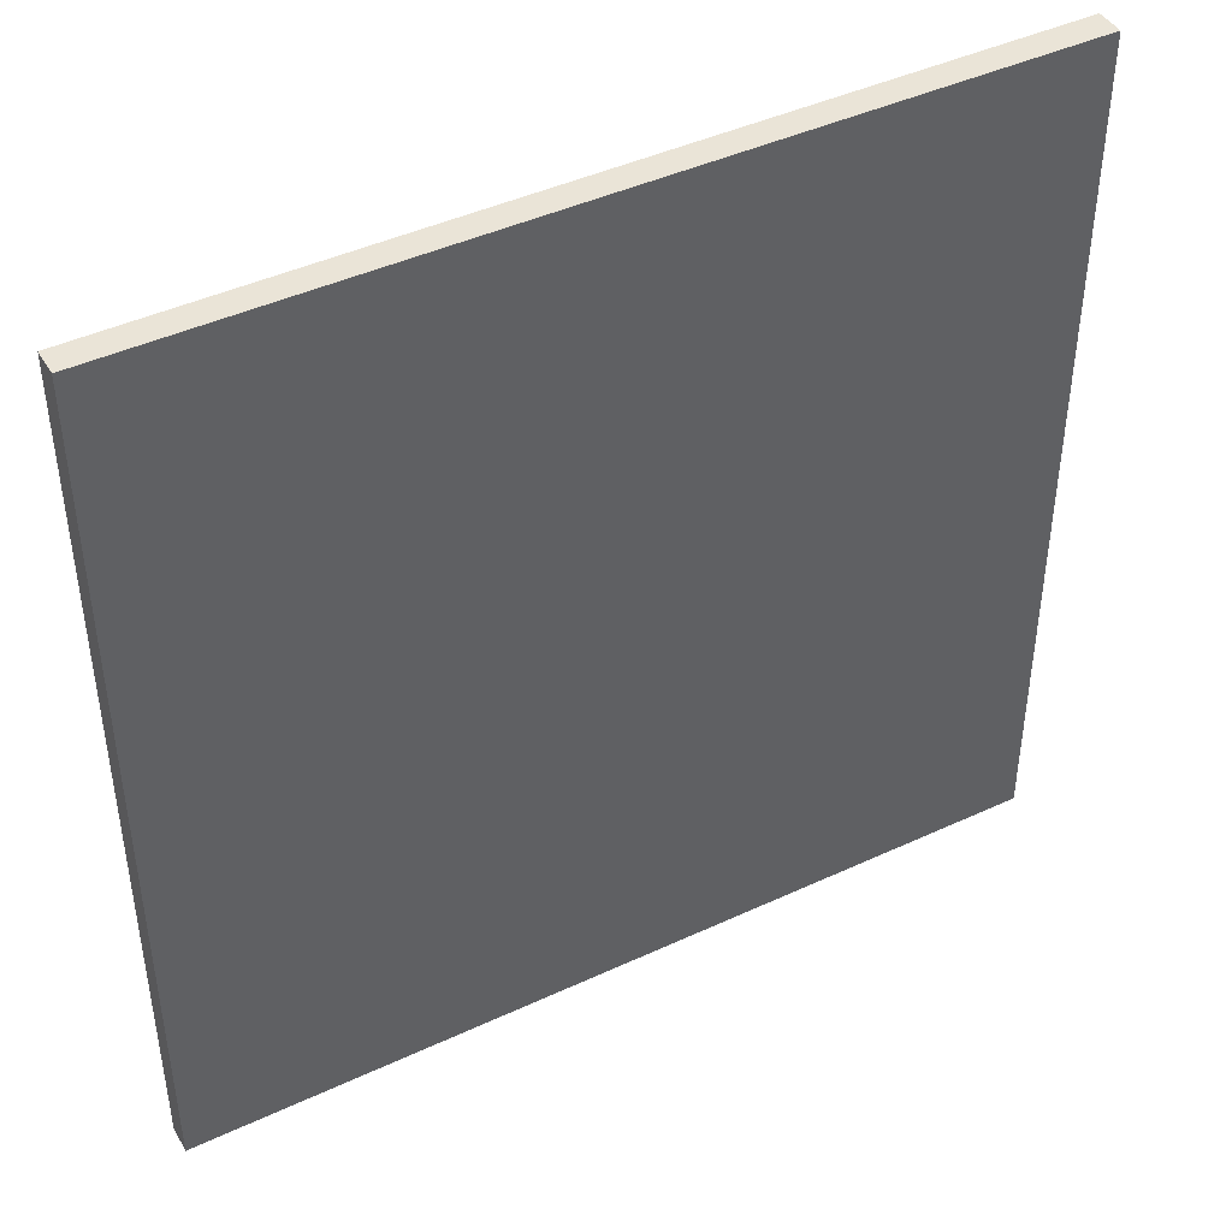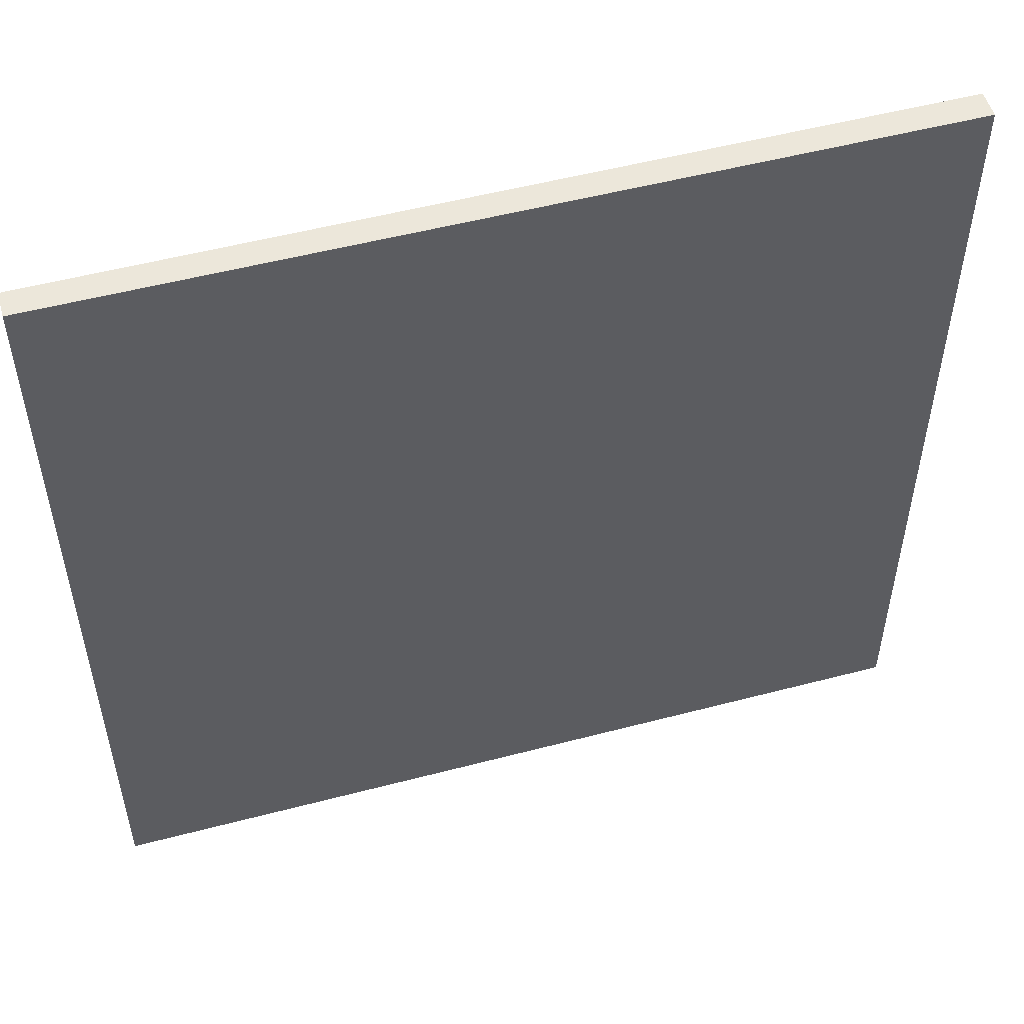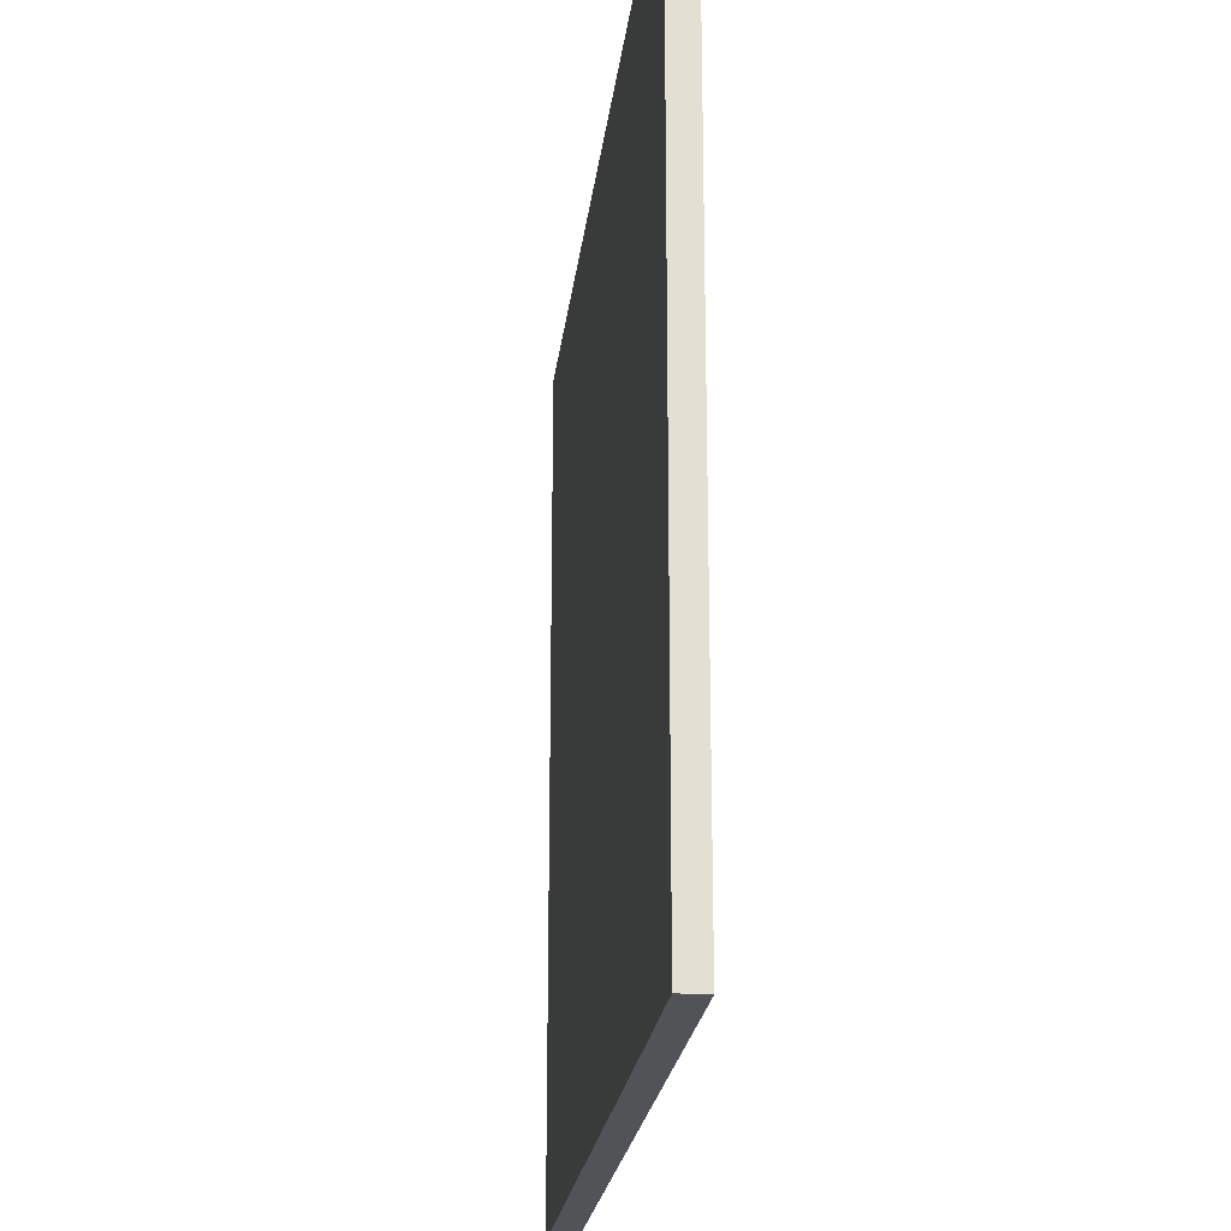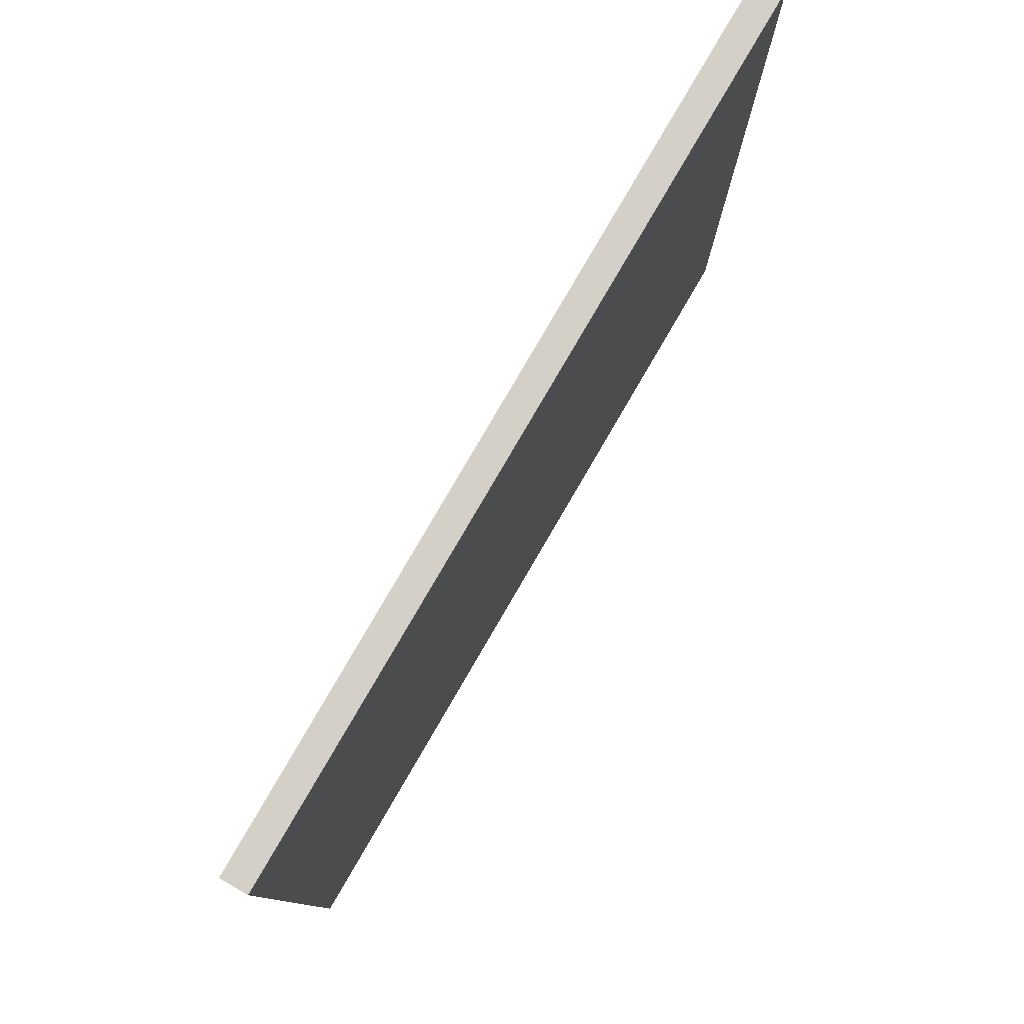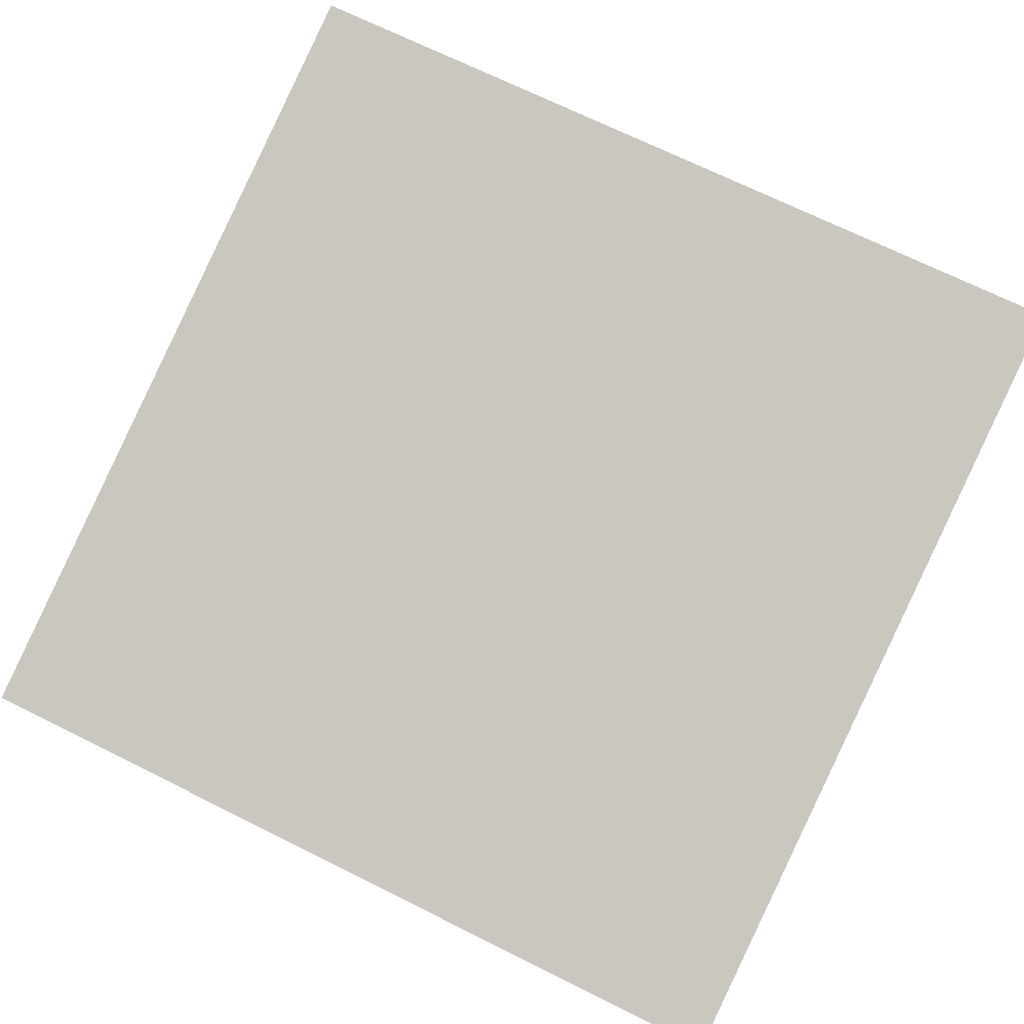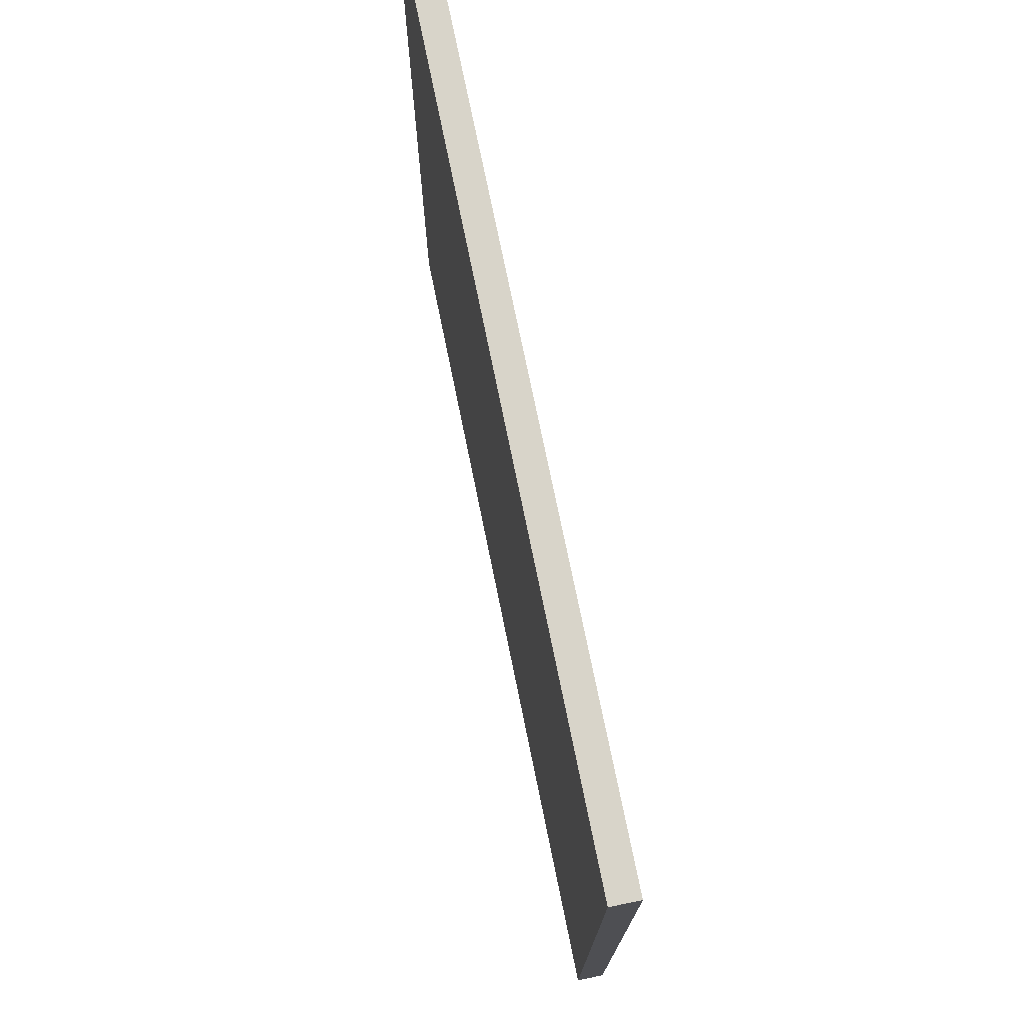
<metadata>
{"format":"obj","ext":"obj","renderer":"f3d","projection":"perspective","resolution":1024,"background":"white","views":[{"elev":43.8,"azim":135.0,"up":"+Z"},{"elev":52.7,"azim":147.9,"up":"+Z"},{"elev":-22.3,"azim":67.2,"up":"+Z"},{"elev":80.0,"azim":103.9,"up":"+Z"},{"elev":70.6,"azim":116.4,"up":"+Y"},{"elev":75.4,"azim":-117.9,"up":"+Z"}]}
</metadata>
<code>
v -37.27 29.63 -4.457
v -37.27 29.63 4.457
v -37.19 29.9 -4.457
v -37.19 29.9 4.457
v -45.83 32.13 -4.457
v -45.83 32.13 4.457
v -45.75 32.41 -4.457
v -45.75 32.41 4.457
f 1 3 4
f 4 2 1
f 5 6 8
f 8 7 5
f 1 2 6
f 6 5 1
f 3 7 8
f 8 4 3
f 1 5 7
f 7 3 1
f 2 4 8
f 8 6 2

</code>
